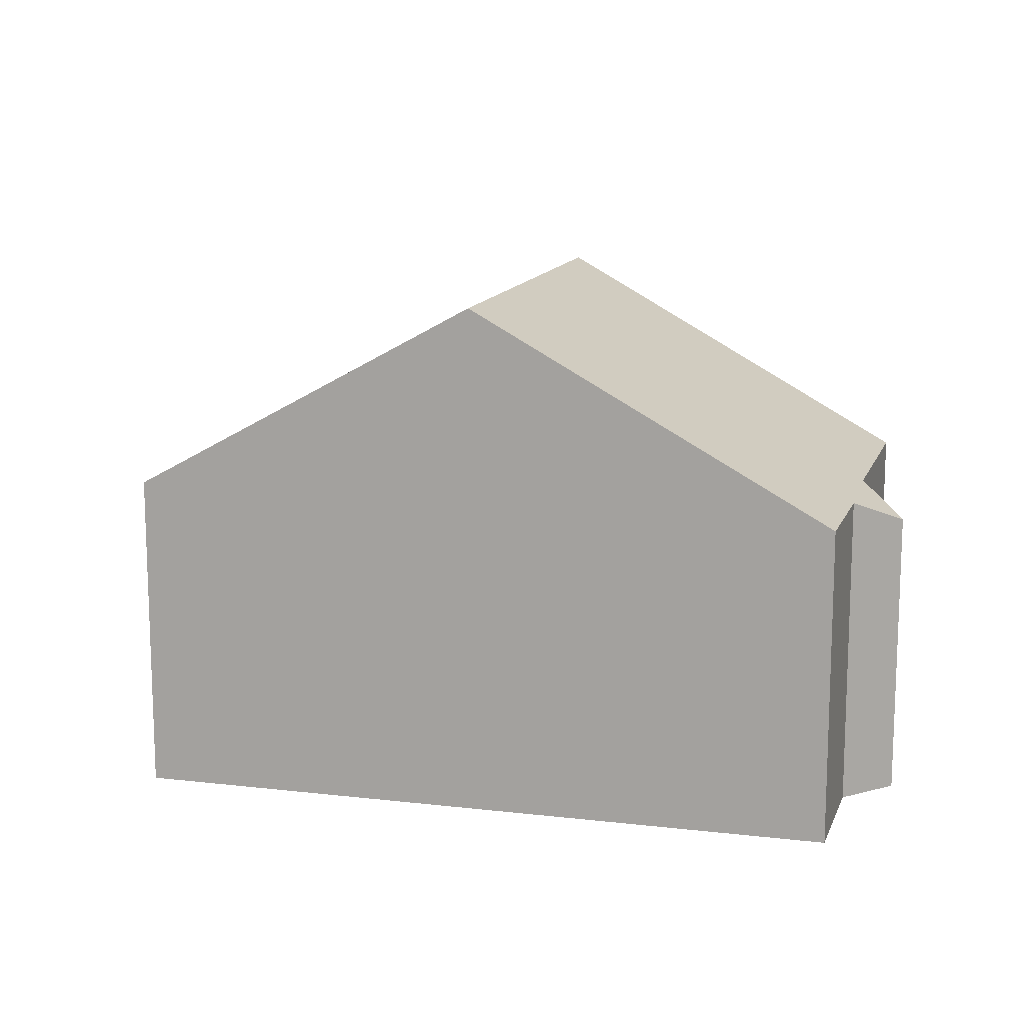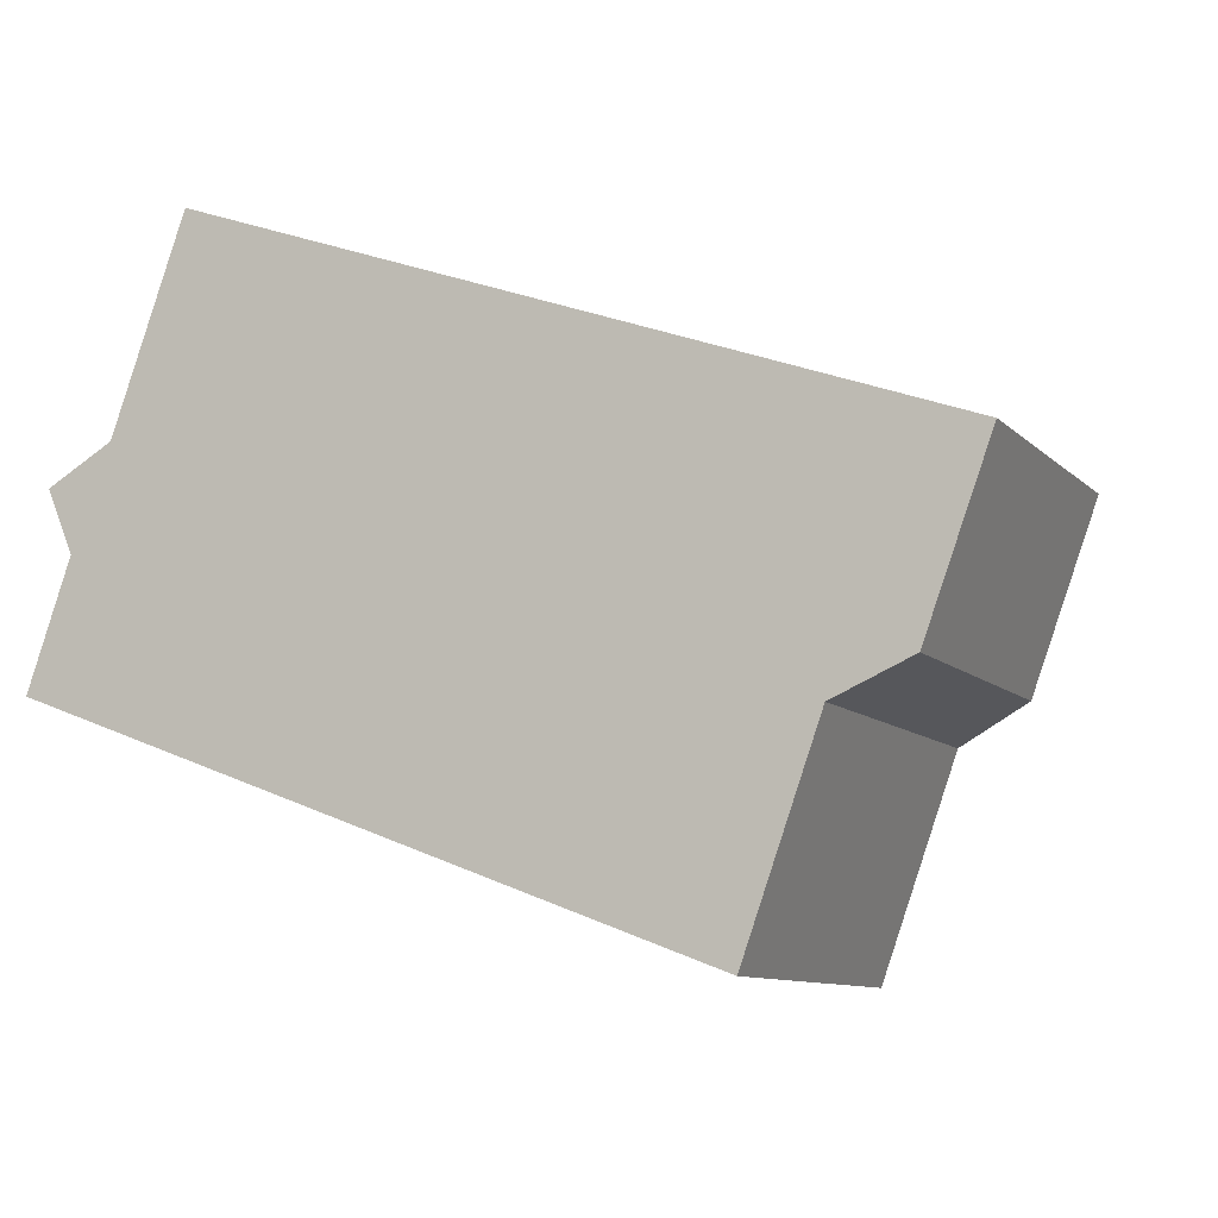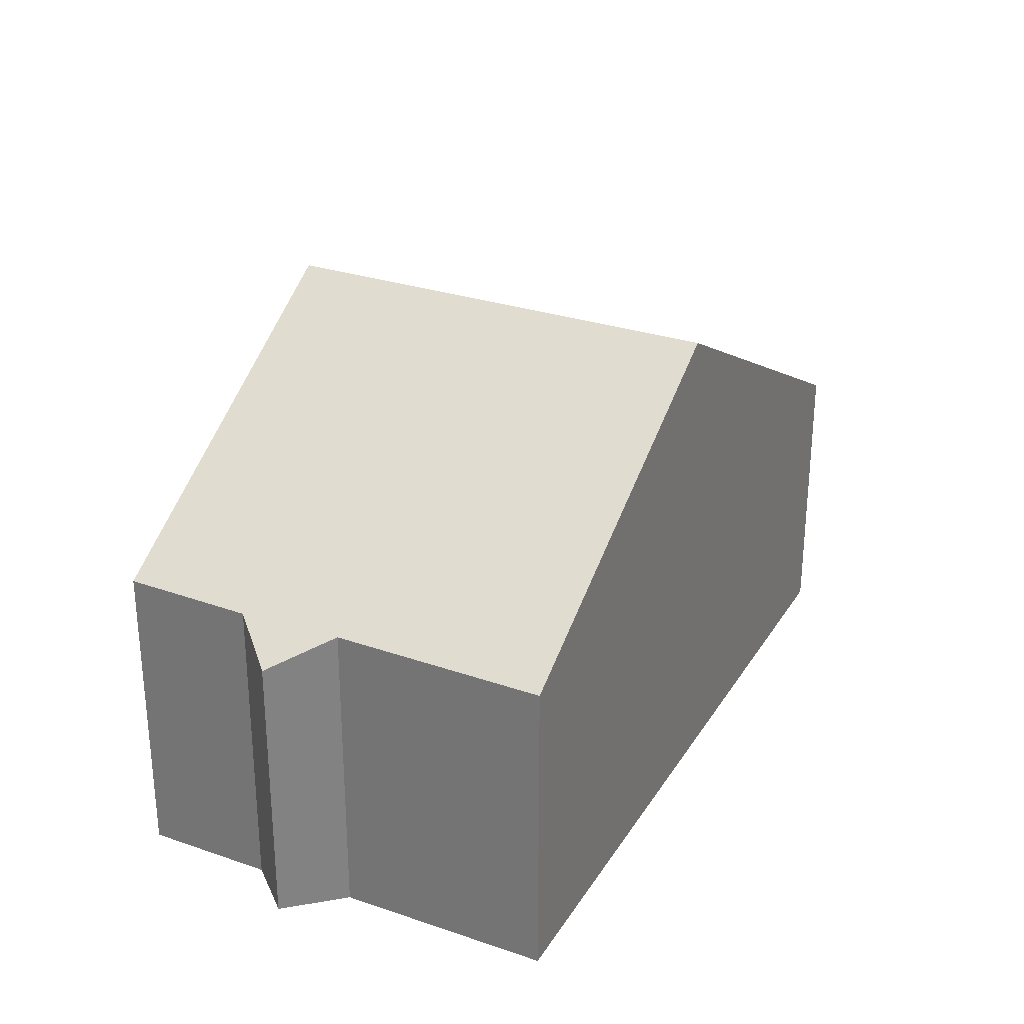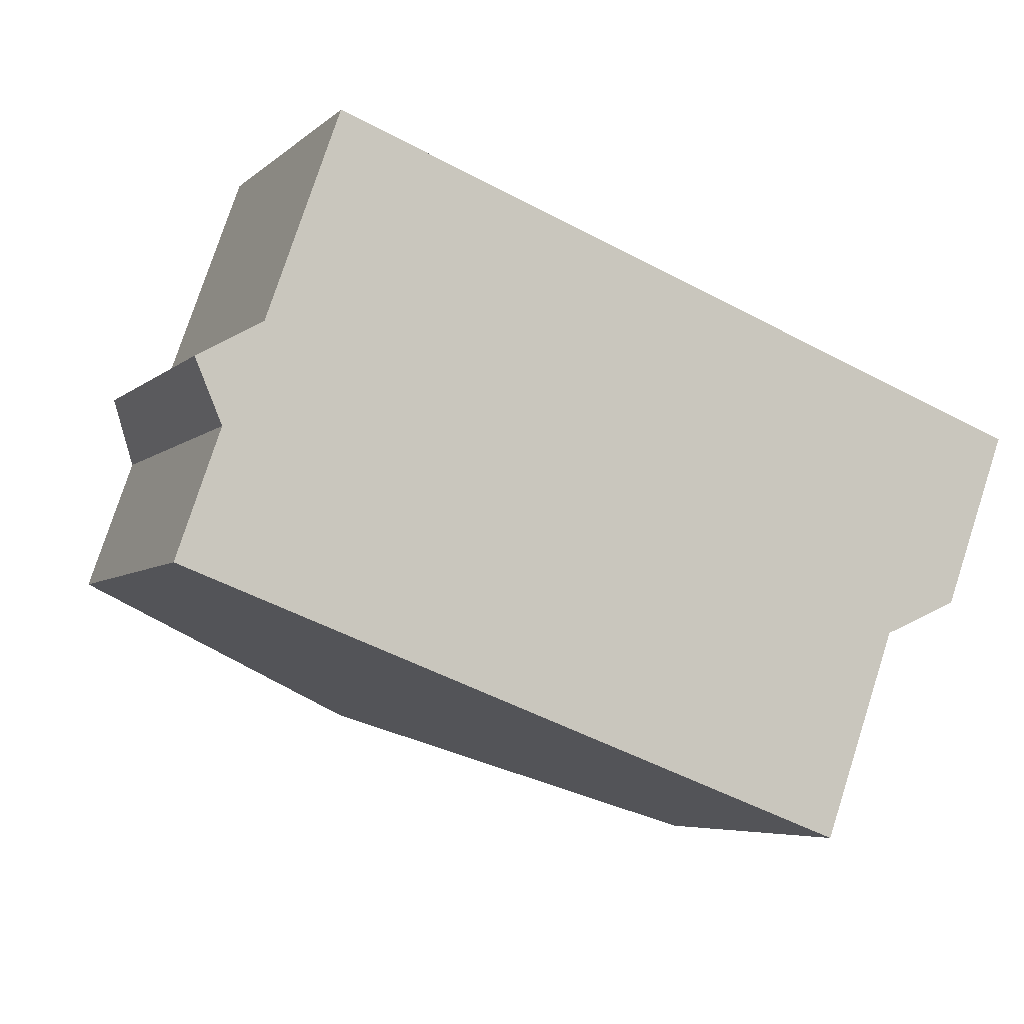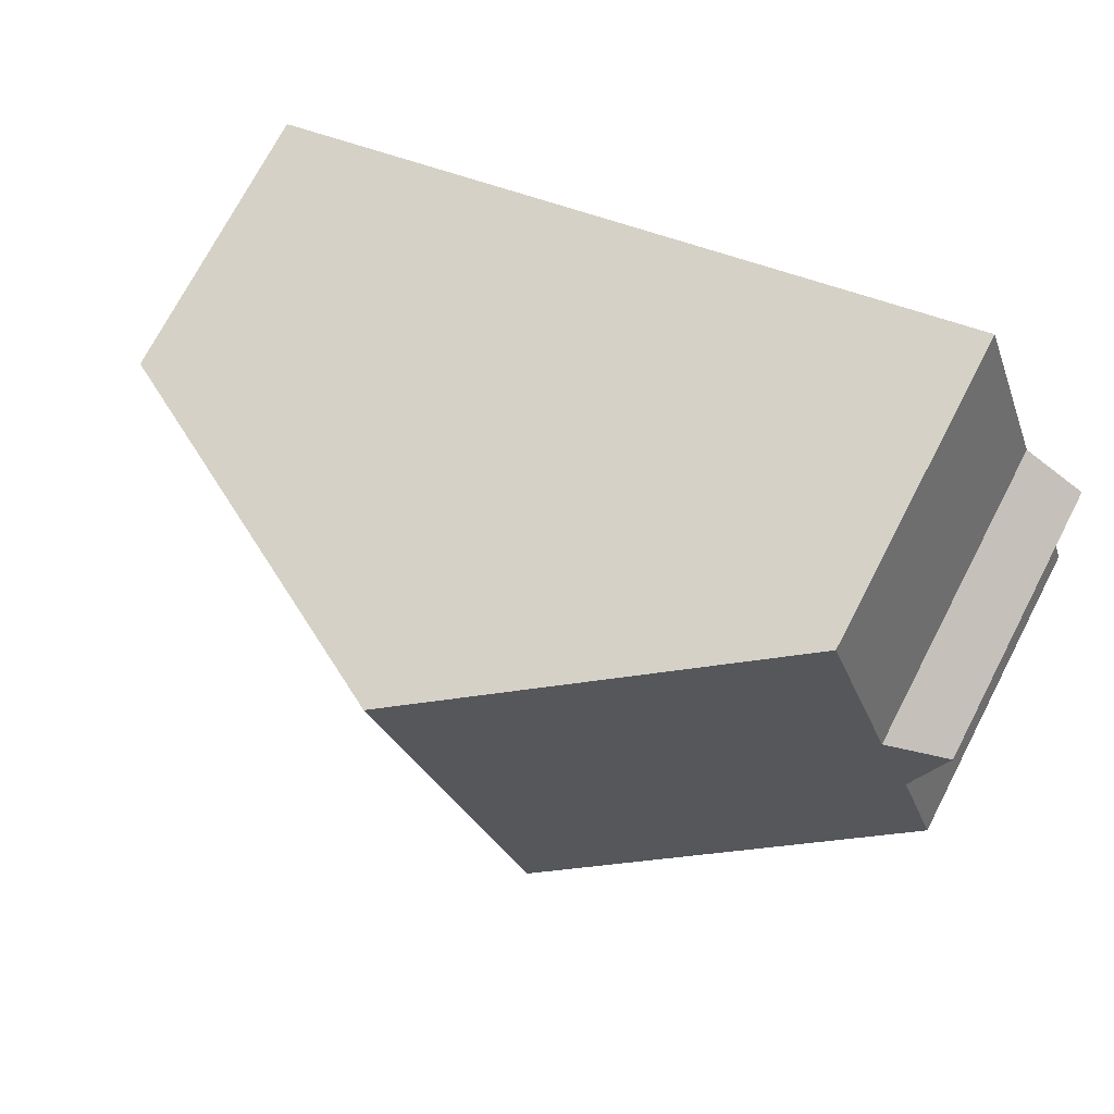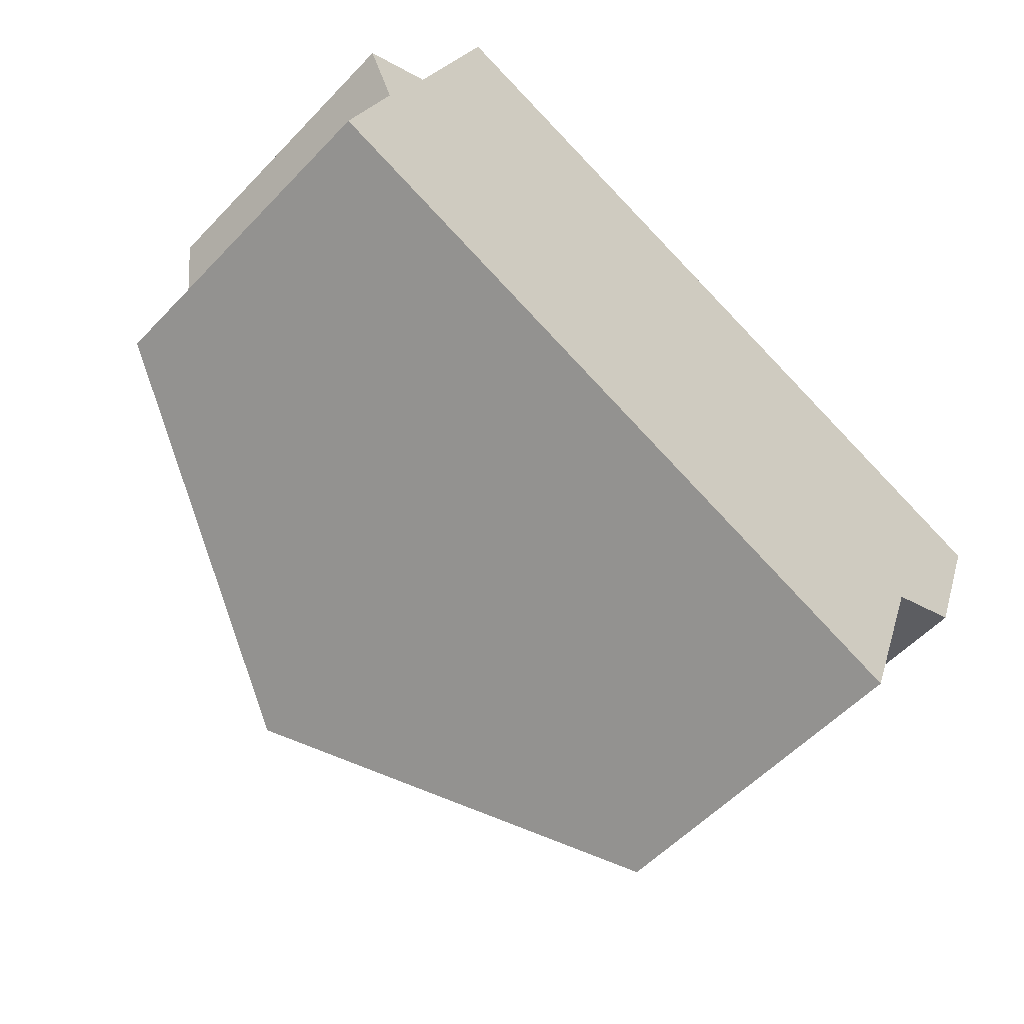
<metadata>
{"format":"obj","ext":"obj","renderer":"f3d","projection":"perspective","resolution":1024,"background":"white","views":[{"elev":13.3,"azim":-144.5,"up":"+Y"},{"elev":-9.9,"azim":25.2,"up":"+Z"},{"elev":29.4,"azim":-43.8,"up":"+Y"},{"elev":-5.7,"azim":-24.1,"up":"+Z"},{"elev":73.0,"azim":-152.5,"up":"+Z"},{"elev":-55.8,"azim":-42.6,"up":"+Z"}]}
</metadata>
<code>
v  6.189 9.417 -2.331
v  13.31 5.899 -1.366
v  12.15 5.893 -4.577
v  13.49 5.901 -0.877
v  16.01 5.292 2.841
v  15.88 5.373 2.892
v  9.009 9.417 5.407
v  14.86 5.3 -0.285
v  0 5.761 3.528e-16
v  0.771 5.738 2.232
v  0.295 5.28 3.348
v  1.464 5.762 4.008
v  2.761 5.738 7.695
v  12.15 2.803e-16 -4.577
v  6.189 1.427e-16 -2.331
v  0 0 0
v  0.771 -1.367e-16 2.232
v  1.464 -2.454e-16 4.008
v  2.761 -4.712e-16 7.695
v  0.295 -2.05e-16 3.348
v  9.009 -3.311e-16 5.407
v  15.88 -1.771e-16 2.892
v  16.01 -1.74e-16 2.841
v  14.86 1.745e-17 -0.285
v  13.49 5.37e-17 -0.877
v  13.31 8.364e-17 -1.366
g defaultobject
f 1 2 3
f 2 1 4
f 4 1 5
f 5 1 6
f 6 1 7
f 5 8 4
f 9 7 1
f 7 9 10
f 7 10 11
f 7 11 12
f 7 12 13
f 14 1 3
f 1 14 9
f 9 14 15
f 9 15 16
f 16 10 9
f 10 16 17
f 18 13 12
f 13 18 19
f 17 11 10
f 11 17 20
f 11 18 12
f 18 11 20
f 19 7 13
f 7 19 21
f 7 21 6
f 6 21 22
f 6 22 5
f 5 22 23
f 5 24 8
f 24 5 23
f 25 2 4
f 2 25 3
f 3 25 14
f 14 25 26
f 8 25 4
f 25 8 24
f 20 17 18
f 22 24 23
f 24 22 21
f 24 21 25
f 25 21 26
f 26 21 14
f 14 21 15
f 15 21 19
f 15 19 18
f 15 18 16
f 16 18 17

</code>
